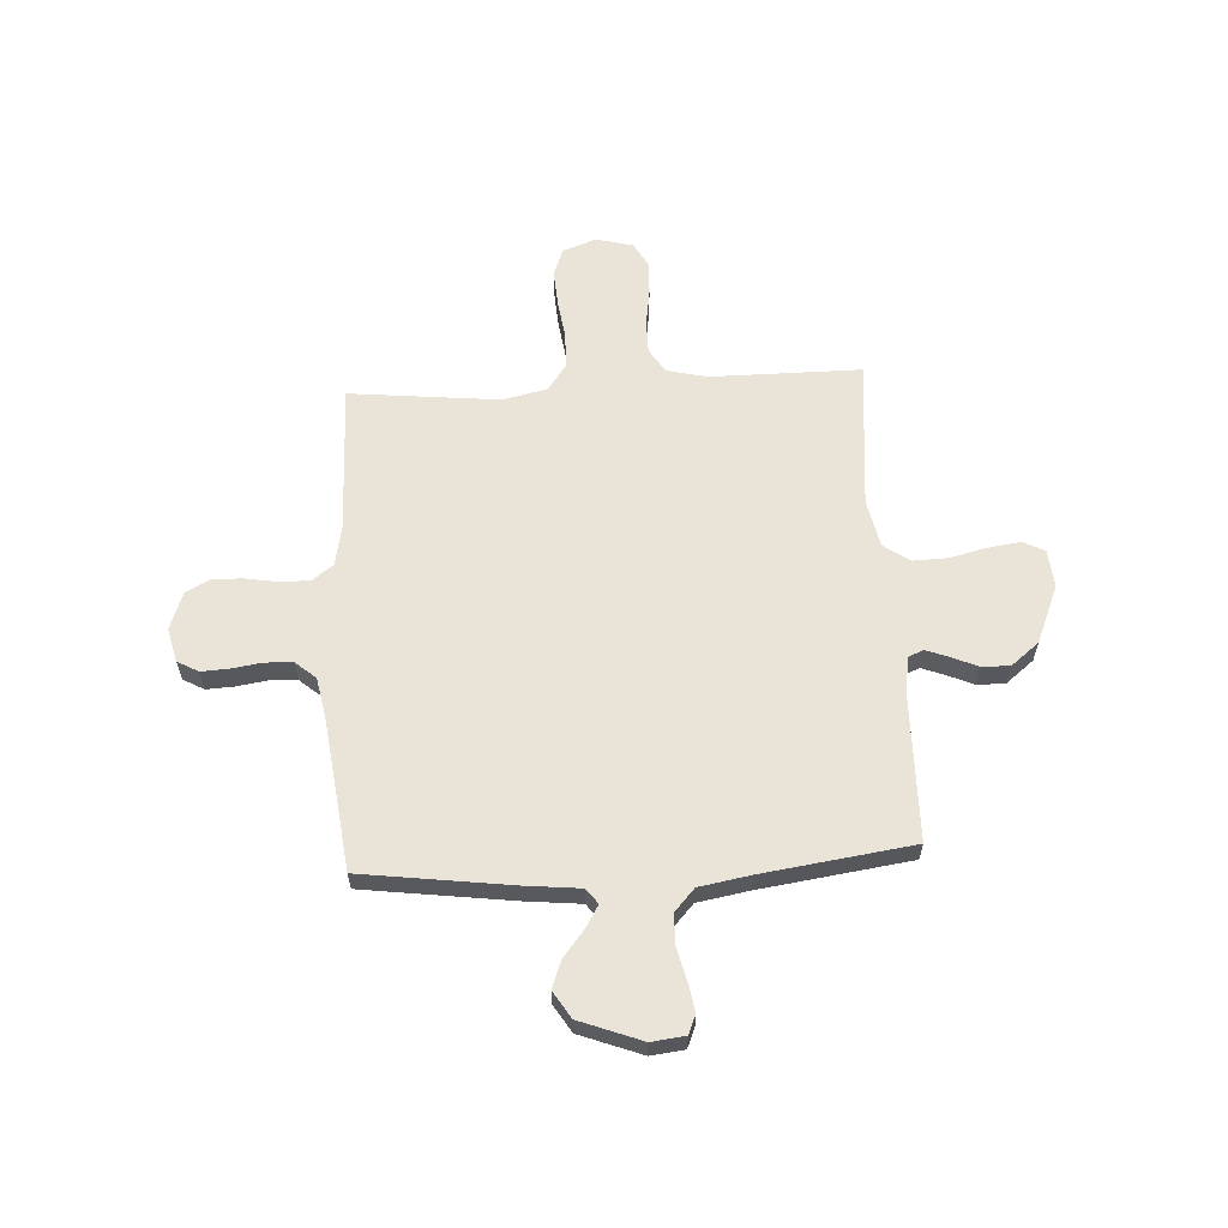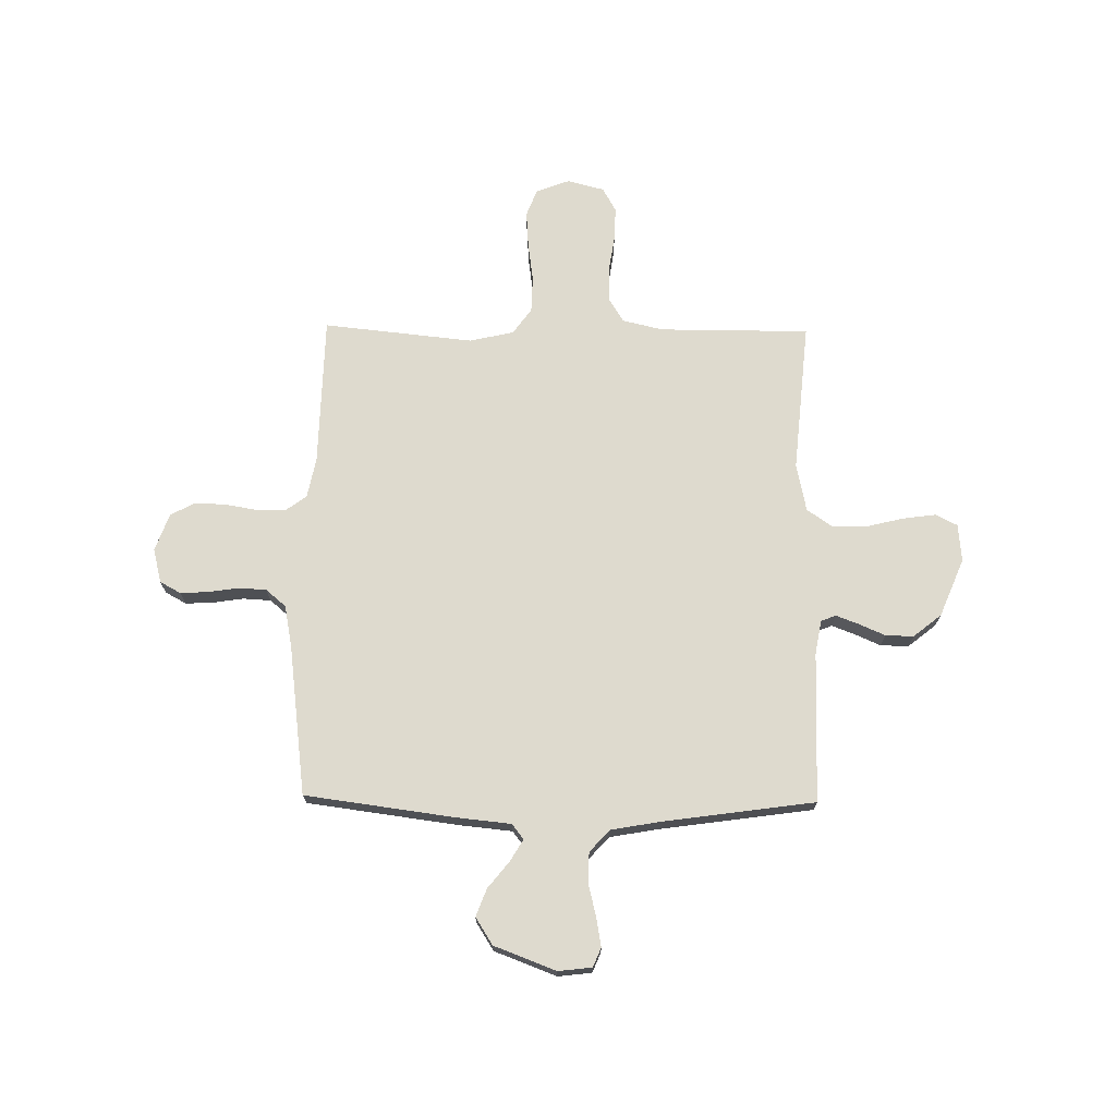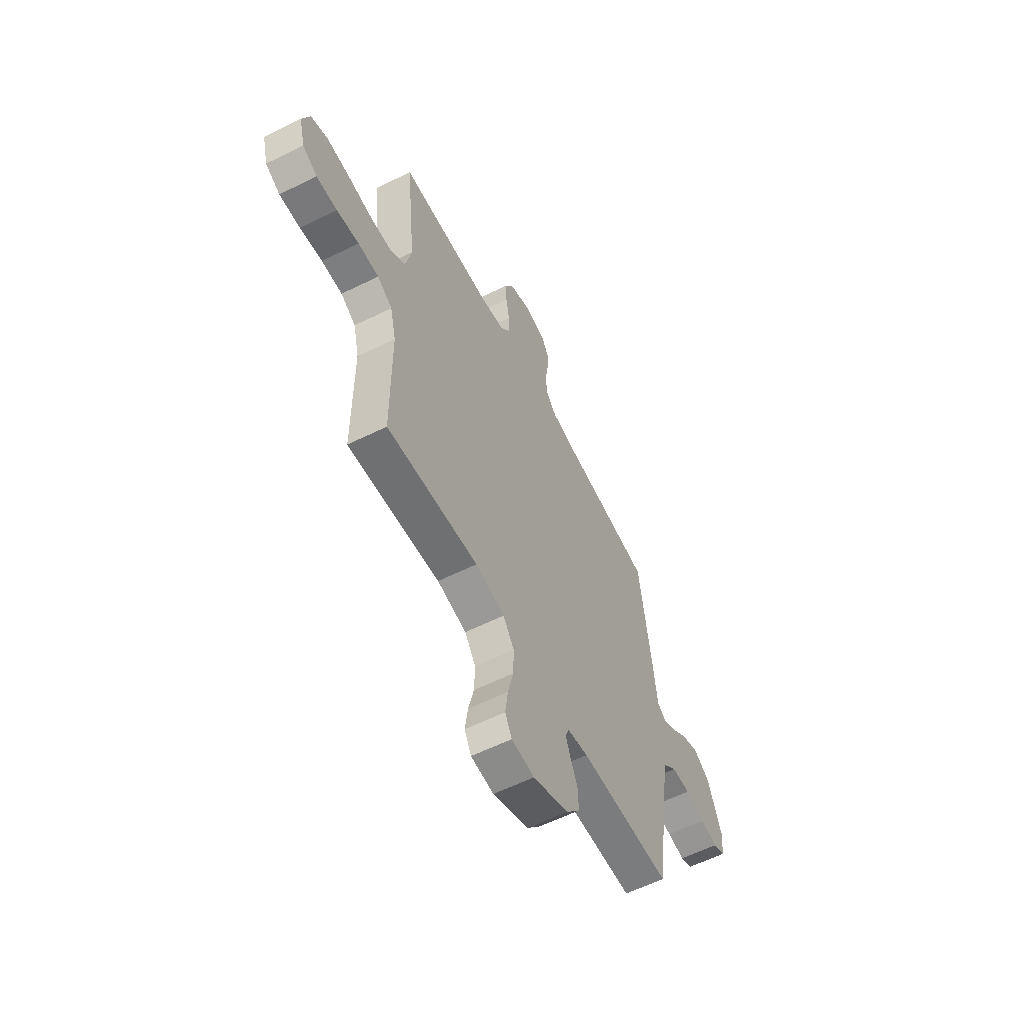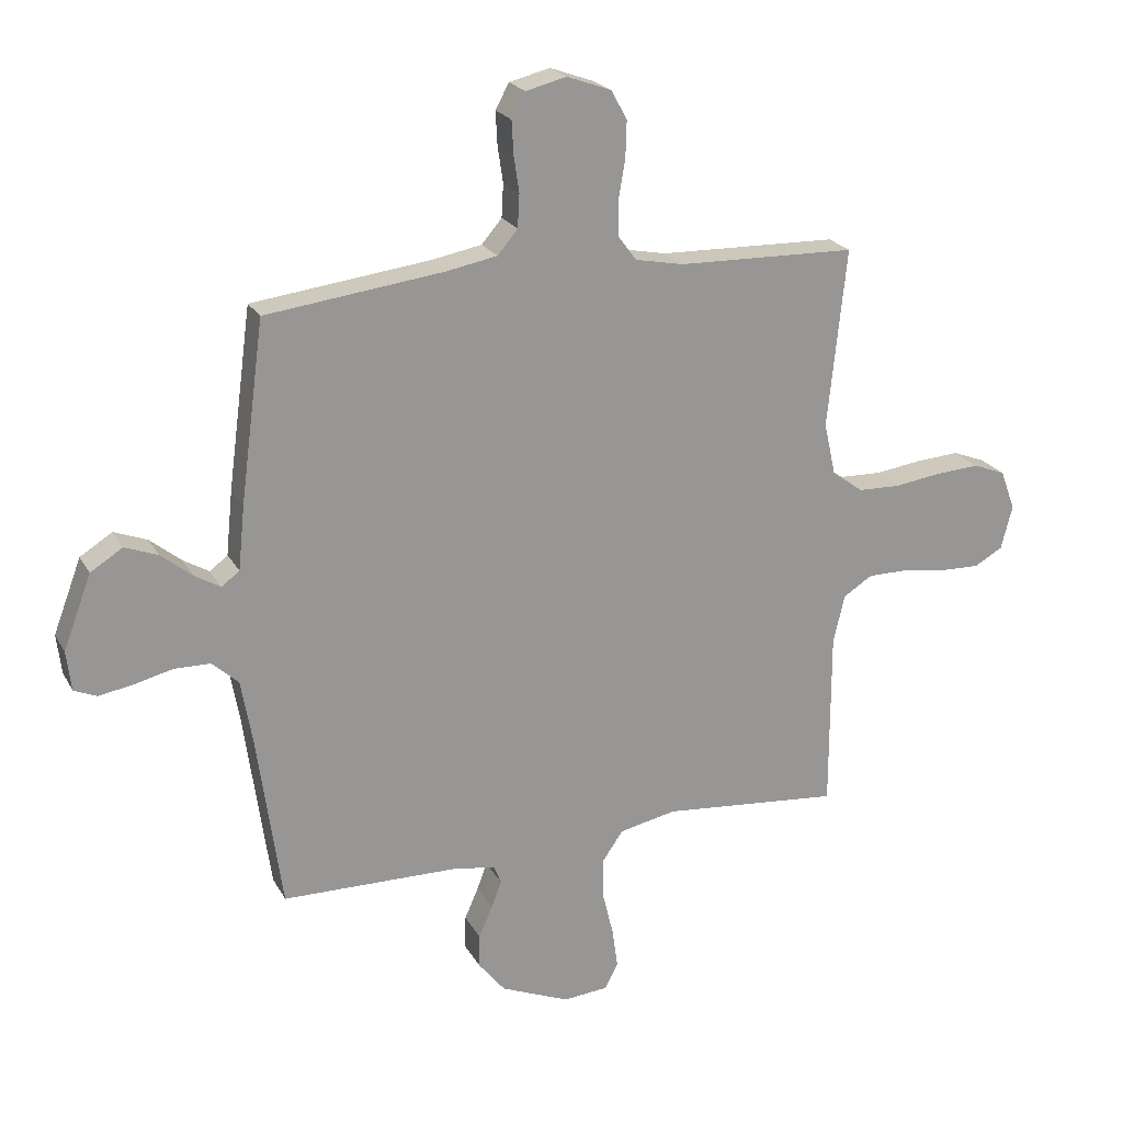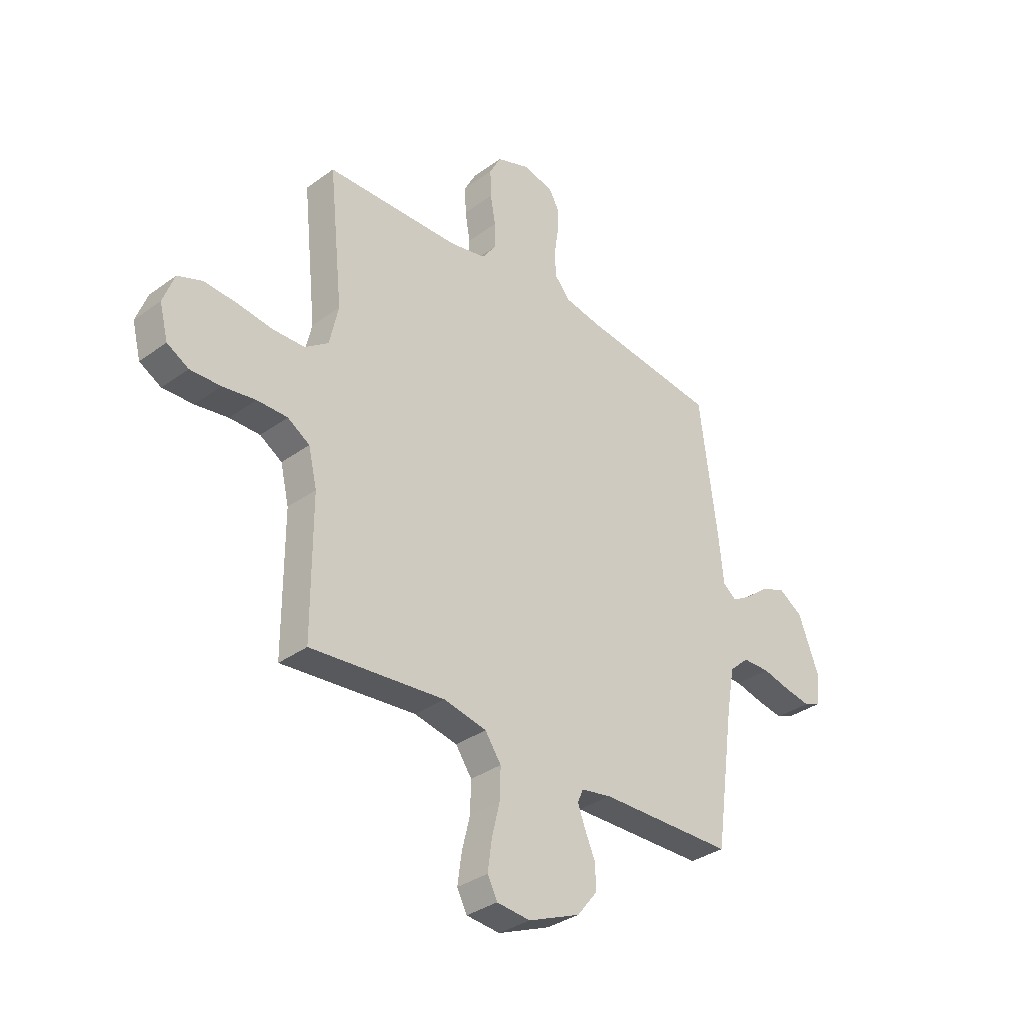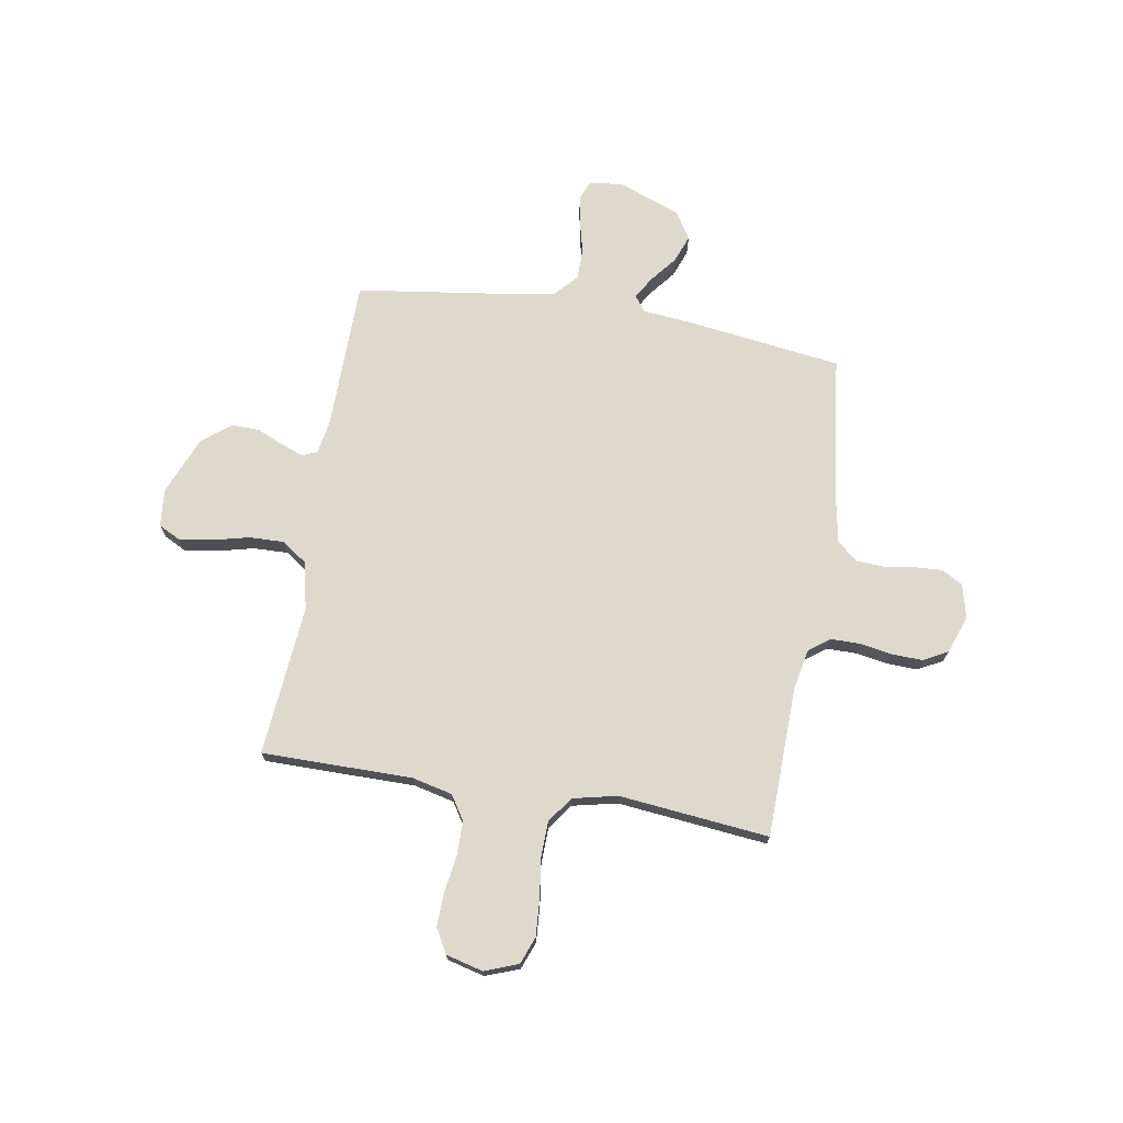
<metadata>
{"format":"obj","ext":"obj","renderer":"f3d","projection":"perspective","resolution":1024,"background":"white","views":[{"elev":60.9,"azim":86.8,"up":"+Y"},{"elev":71.3,"azim":90.8,"up":"+Y"},{"elev":-59.3,"azim":-63.0,"up":"+Z"},{"elev":21.9,"azim":158.0,"up":"+Z"},{"elev":-34.0,"azim":-45.4,"up":"+Z"},{"elev":72.0,"azim":-80.5,"up":"+Y"}]}
</metadata>
<code>
v -0.5 0.07 0.5
v -0.2 0.07 0.507
v -0.119 0.07 0.523
v -0.088 0.07 0.565
v -0.088 0.07 0.623
v -0.099 0.07 0.688
v -0.101 0.07 0.749
v -0.075 0.07 0.798
v 0 0.07 0.825
v 0.068 0.07 0.808
v 0.091 0.07 0.766
v 0.088 0.07 0.71
v 0.079 0.07 0.65
v 0.082 0.07 0.594
v 0.116 0.07 0.554
v 0.2 0.07 0.538
v 0.5 0.07 0.5
v 0.54 0.07 0.2
v 0.551 0.07 0.092
v 0.581 0.07 0.069
v 0.625 0.07 0.095
v 0.677 0.07 0.137
v 0.732 0.07 0.158
v 0.786 0.07 0.124
v 0.833 0.07 0
v 0.825 0.07 -0.067
v 0.787 0.07 -0.083
v 0.73 0.07 -0.073
v 0.665 0.07 -0.057
v 0.604 0.07 -0.058
v 0.56 0.07 -0.098
v 0.542 0.07 -0.2
v 0.5 0.07 -0.5
v 0.2 0.07 -0.504
v 0.132 0.07 -0.516
v 0.12 0.07 -0.546
v 0.137 0.07 -0.591
v 0.16 0.07 -0.644
v 0.161 0.07 -0.7
v 0.116 0.07 -0.756
v 0 0.07 -0.804
v -0.075 0.07 -0.797
v -0.097 0.07 -0.754
v -0.088 0.07 -0.688
v -0.07 0.07 -0.614
v -0.068 0.07 -0.545
v -0.104 0.07 -0.493
v -0.2 0.07 -0.473
v -0.5 0.07 -0.5
v -0.5 0.07 -0.2
v -0.519 0.07 -0.119
v -0.568 0.07 -0.088
v -0.636 0.07 -0.088
v -0.709 0.07 -0.099
v -0.777 0.07 -0.101
v -0.825 0.07 -0.074
v -0.844 0.07 0
v -0.819 0.07 0.067
v -0.764 0.07 0.088
v -0.691 0.07 0.083
v -0.612 0.07 0.072
v -0.541 0.07 0.074
v -0.489 0.07 0.111
v -0.469 0.07 0.2
v -0.5 0 0.5
v -0.2 0 0.507
v -0.119 0 0.523
v -0.088 0 0.565
v -0.088 0 0.623
v -0.099 0 0.688
v -0.101 0 0.749
v -0.075 0 0.798
v 0 0 0.825
v 0.068 0 0.808
v 0.091 0 0.766
v 0.088 0 0.71
v 0.079 0 0.65
v 0.082 0 0.594
v 0.116 0 0.554
v 0.2 0 0.538
v 0.5 0 0.5
v 0.54 0 0.2
v 0.551 0 0.092
v 0.581 0 0.069
v 0.625 0 0.095
v 0.677 0 0.137
v 0.732 0 0.158
v 0.786 0 0.124
v 0.833 0 0
v 0.825 0 -0.067
v 0.787 0 -0.083
v 0.73 0 -0.073
v 0.665 0 -0.057
v 0.604 0 -0.058
v 0.56 0 -0.098
v 0.542 0 -0.2
v 0.5 0 -0.5
v 0.2 0 -0.504
v 0.132 0 -0.516
v 0.12 0 -0.546
v 0.137 0 -0.591
v 0.16 0 -0.644
v 0.161 0 -0.7
v 0.116 0 -0.756
v 0 0 -0.804
v -0.075 0 -0.797
v -0.097 0 -0.754
v -0.088 0 -0.688
v -0.07 0 -0.614
v -0.068 0 -0.545
v -0.104 0 -0.493
v -0.2 0 -0.473
v -0.5 0 -0.5
v -0.5 0 -0.2
v -0.519 0 -0.119
v -0.568 0 -0.088
v -0.636 0 -0.088
v -0.709 0 -0.099
v -0.777 0 -0.101
v -0.825 0 -0.074
v -0.844 0 0
v -0.819 0 0.067
v -0.764 0 0.088
v -0.691 0 0.083
v -0.612 0 0.072
v -0.541 0 0.074
v -0.489 0 0.111
v -0.469 0 0.2
f 58 59 60 61
f 56 57 58 61
f 56 61 62
f 53 54 55 56
f 52 53 56 62
f 51 52 62 63
f 48 49 50
f 47 48 50 51
f 42 43 44 45
f 42 45 46
f 41 42 46
f 40 41 46
f 37 38 39 40
f 36 37 40 46
f 35 36 46 47
f 32 33 34
f 31 32 34 35
f 26 27 28 29
f 24 25 26 29
f 24 29 30
f 21 22 23 24
f 20 21 24 30
f 19 20 30 31
f 16 17 18 19
f 15 16 19 31
f 10 11 12 13
f 10 13 14
f 9 10 14
f 8 9 14
f 5 6 7 8
f 4 5 8 14
f 3 4 14 15
f 64 1 2
f 47 51 63 64
f 31 35 47 64
f 15 31 64
f 2 3 15 64
f 125 124 123 122
f 125 122 121 120
f 126 125 120
f 120 119 118 117
f 126 120 117 116
f 127 126 116 115
f 114 113 112
f 115 114 112 111
f 109 108 107 106
f 110 109 106
f 110 106 105
f 110 105 104
f 104 103 102 101
f 110 104 101 100
f 111 110 100 99
f 98 97 96
f 99 98 96 95
f 93 92 91 90
f 93 90 89 88
f 94 93 88
f 88 87 86 85
f 94 88 85 84
f 95 94 84 83
f 83 82 81 80
f 95 83 80 79
f 77 76 75 74
f 78 77 74
f 78 74 73
f 78 73 72
f 72 71 70 69
f 78 72 69 68
f 79 78 68 67
f 66 65 128
f 128 127 115 111
f 128 111 99 95
f 128 95 79
f 128 79 67 66
f 1 65 66 2
f 2 66 67 3
f 3 67 68 4
f 4 68 69 5
f 5 69 70 6
f 6 70 71 7
f 7 71 72 8
f 8 72 73 9
f 9 73 74 10
f 10 74 75 11
f 11 75 76 12
f 12 76 77 13
f 13 77 78 14
f 14 78 79 15
f 15 79 80 16
f 16 80 81 17
f 17 81 82 18
f 18 82 83 19
f 19 83 84 20
f 20 84 85 21
f 21 85 86 22
f 22 86 87 23
f 23 87 88 24
f 24 88 89 25
f 25 89 90 26
f 26 90 91 27
f 27 91 92 28
f 28 92 93 29
f 29 93 94 30
f 30 94 95 31
f 31 95 96 32
f 32 96 97 33
f 33 97 98 34
f 34 98 99 35
f 35 99 100 36
f 36 100 101 37
f 37 101 102 38
f 38 102 103 39
f 39 103 104 40
f 40 104 105 41
f 41 105 106 42
f 42 106 107 43
f 43 107 108 44
f 44 108 109 45
f 45 109 110 46
f 46 110 111 47
f 47 111 112 48
f 48 112 113 49
f 49 113 114 50
f 50 114 115 51
f 51 115 116 52
f 52 116 117 53
f 53 117 118 54
f 54 118 119 55
f 55 119 120 56
f 56 120 121 57
f 57 121 122 58
f 58 122 123 59
f 59 123 124 60
f 60 124 125 61
f 61 125 126 62
f 62 126 127 63
f 63 127 128 64
f 64 128 65 1

</code>
